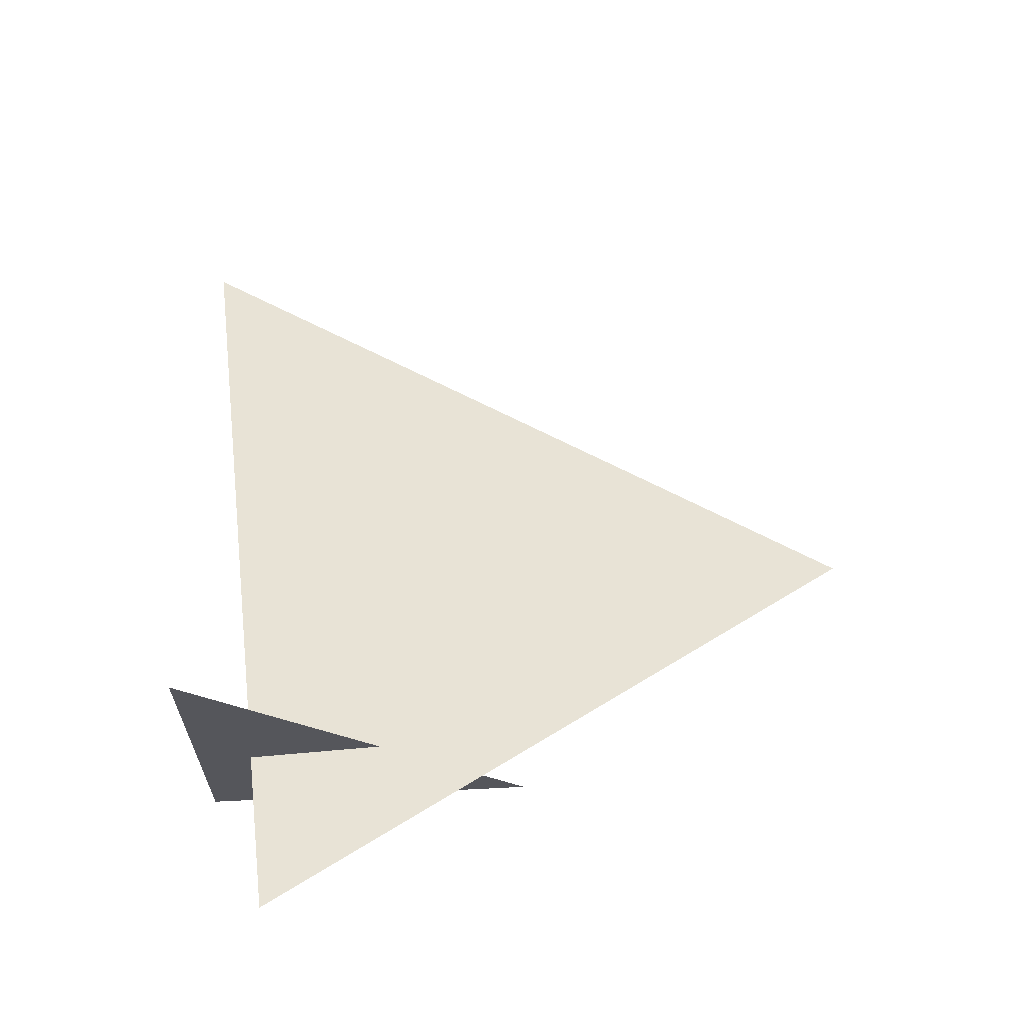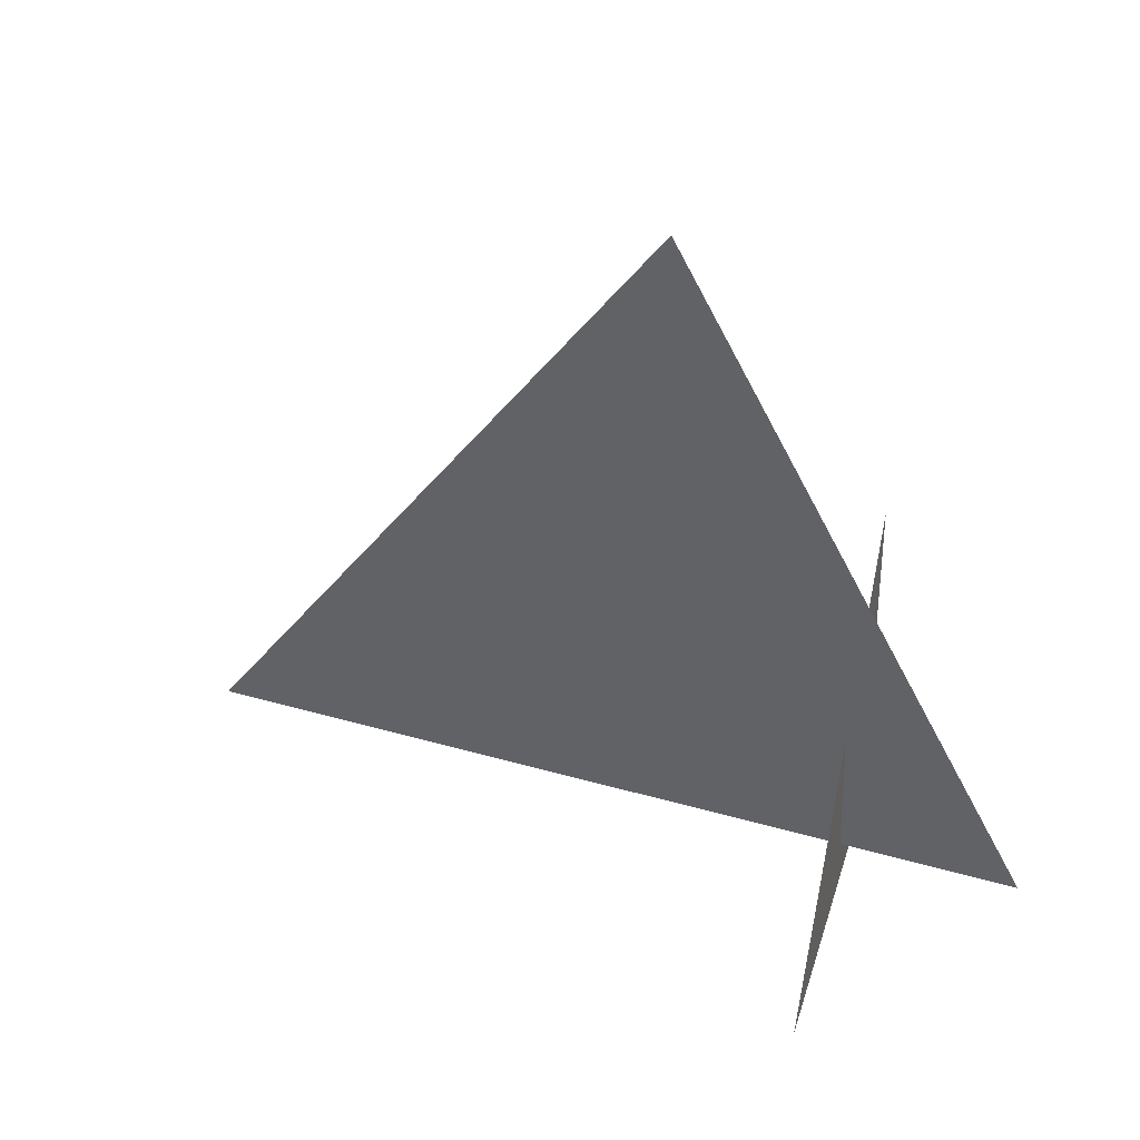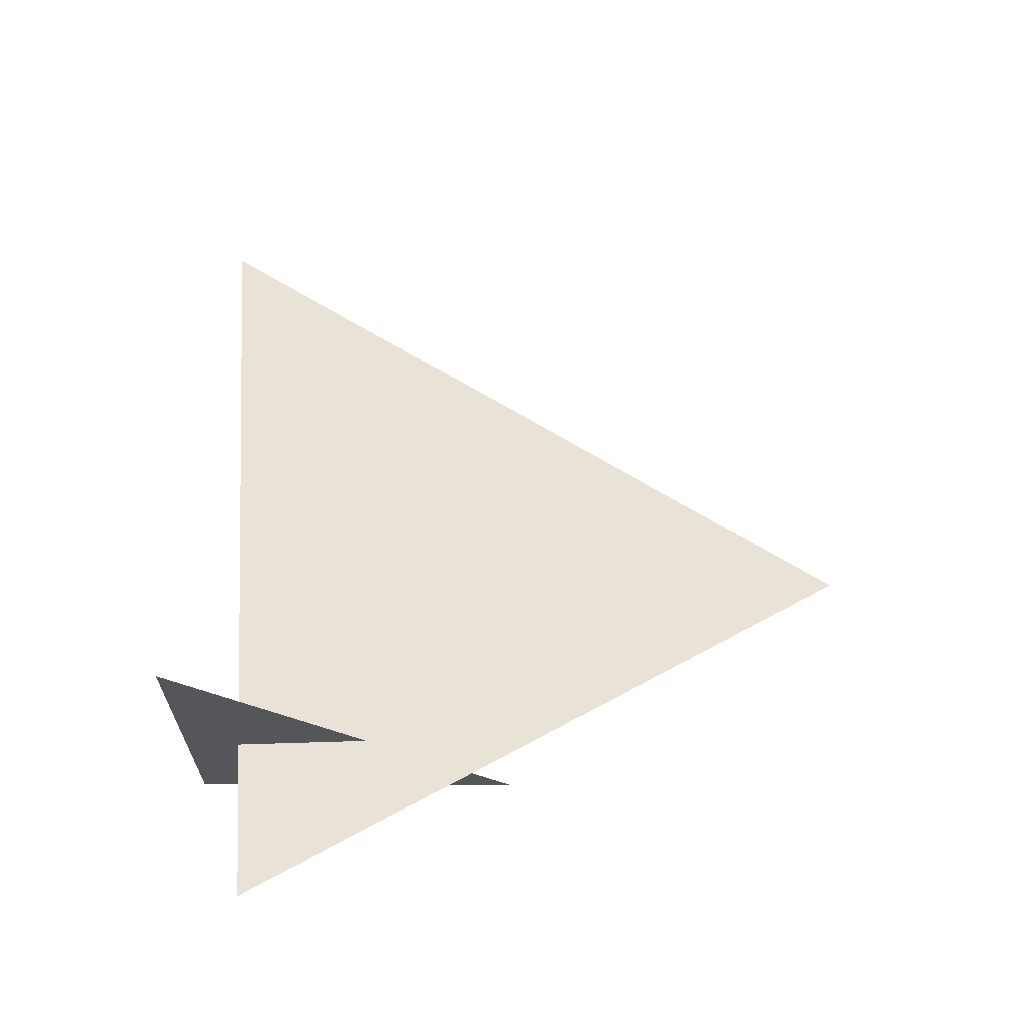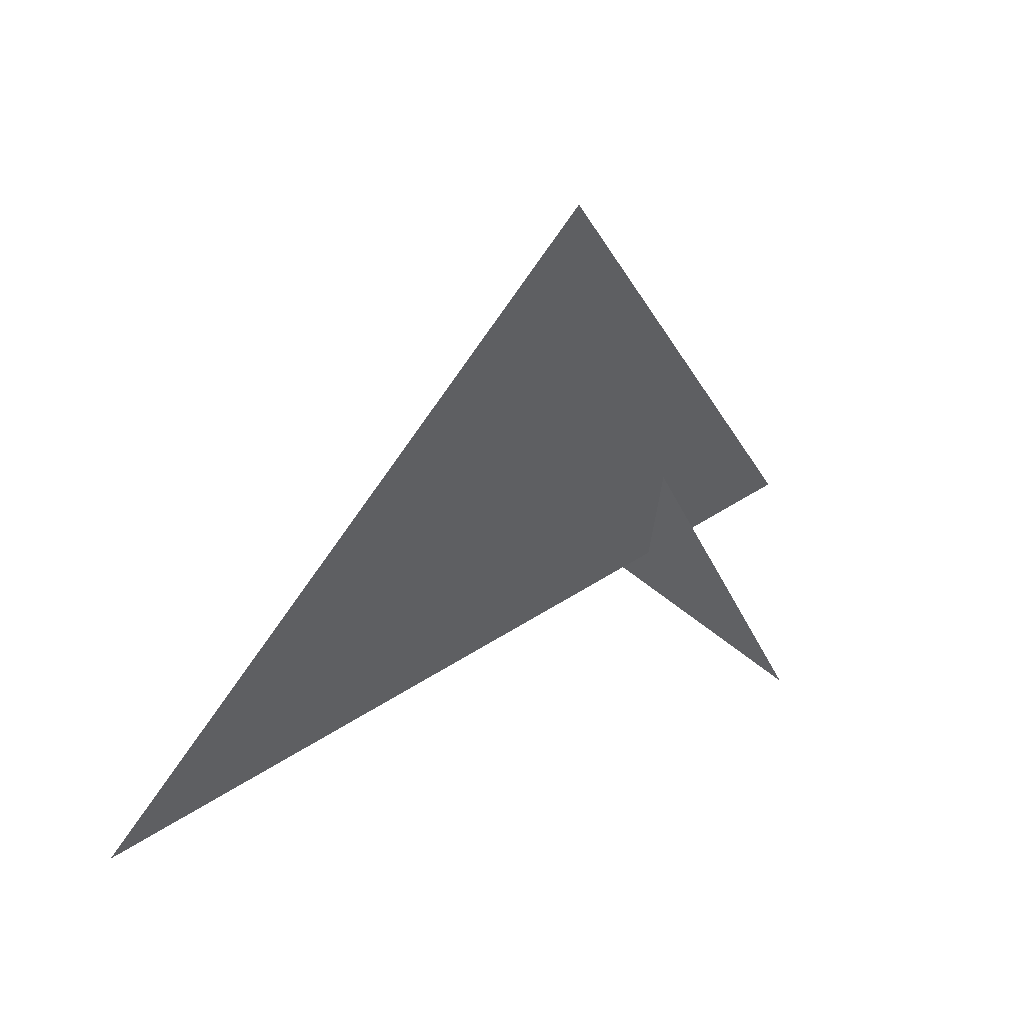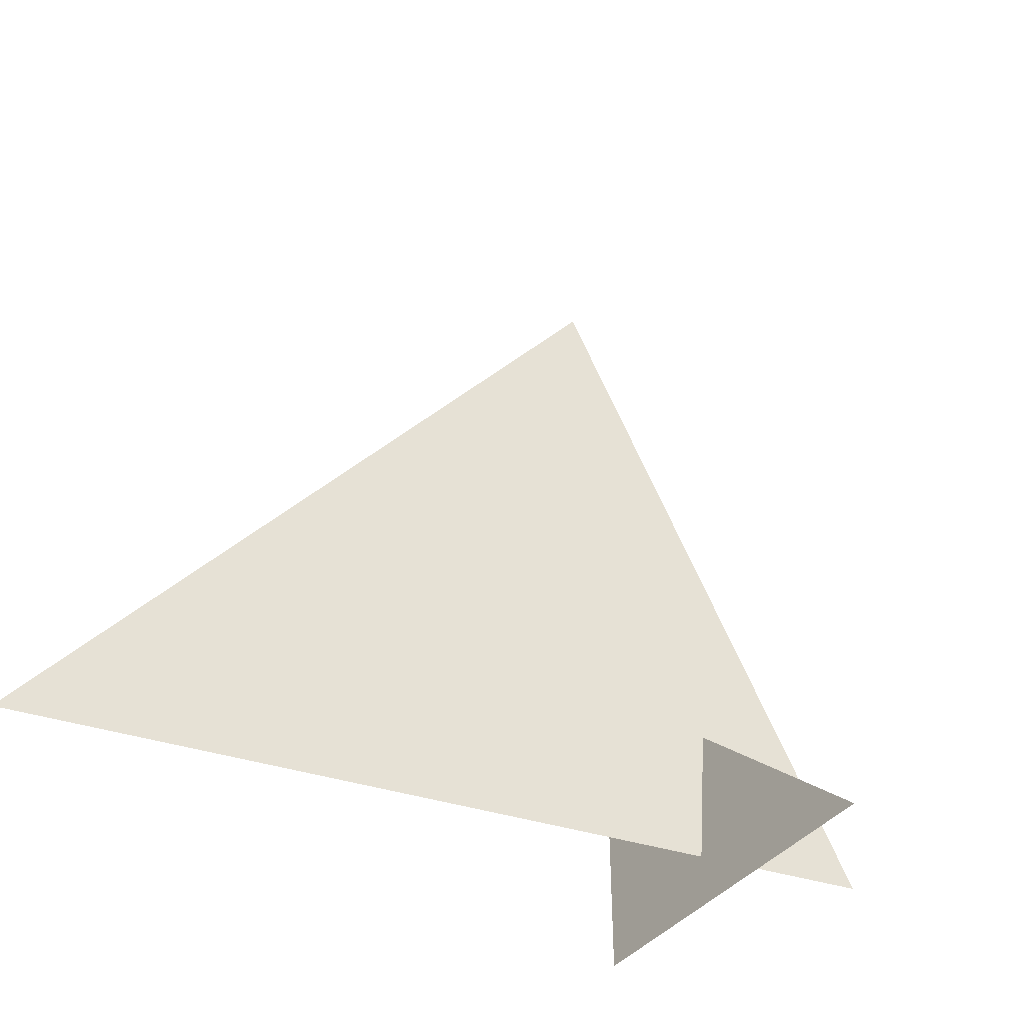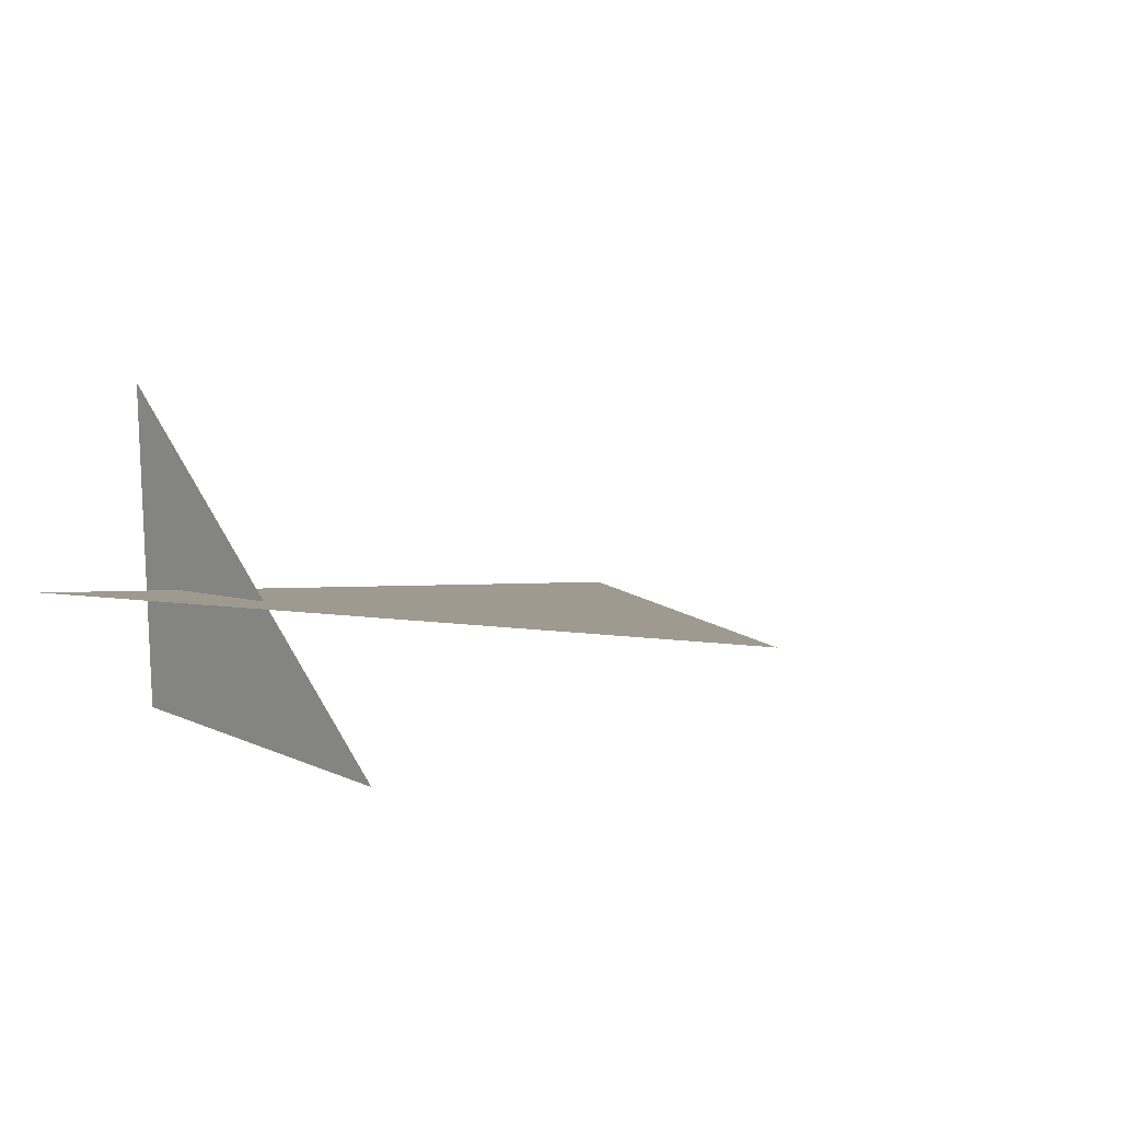
<metadata>
{"format":"obj","ext":"obj","renderer":"f3d","projection":"perspective","resolution":1024,"background":"white","views":[{"elev":63.4,"azim":-92.9,"up":"+Y"},{"elev":33.6,"azim":-164.2,"up":"+Z"},{"elev":64.9,"azim":-89.7,"up":"+Y"},{"elev":46.8,"azim":135.1,"up":"+Z"},{"elev":-43.3,"azim":142.8,"up":"+Z"},{"elev":14.7,"azim":-46.3,"up":"+Y"}]}
</metadata>
<code>
v  0  0  0
v  0  0  1
v  0  1  0
v  -0.5  0.5  0.2
v  0.5  0.5  2
v  2  0  0
f 1 2 3
f 4 5 6

</code>
